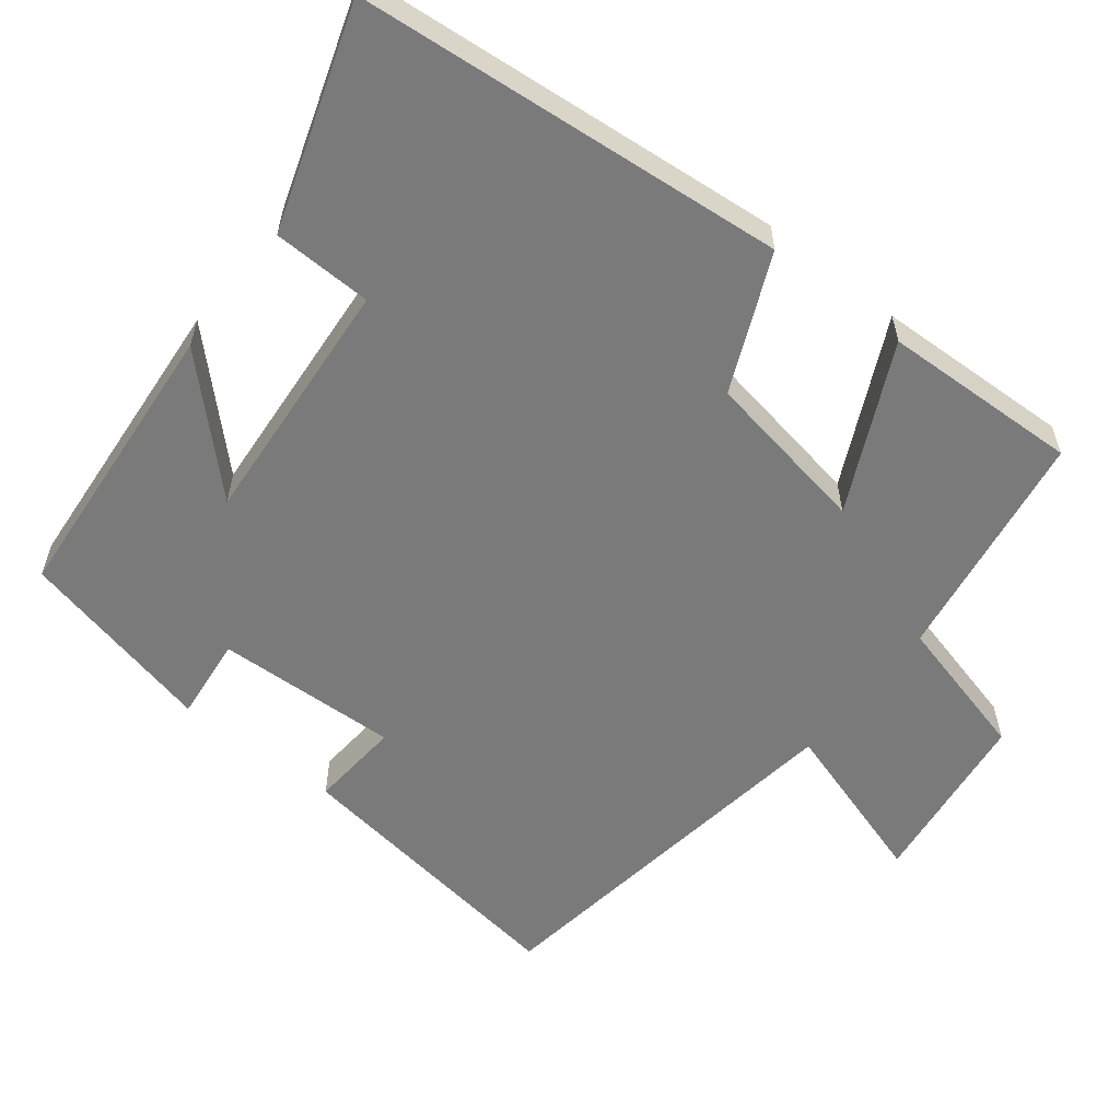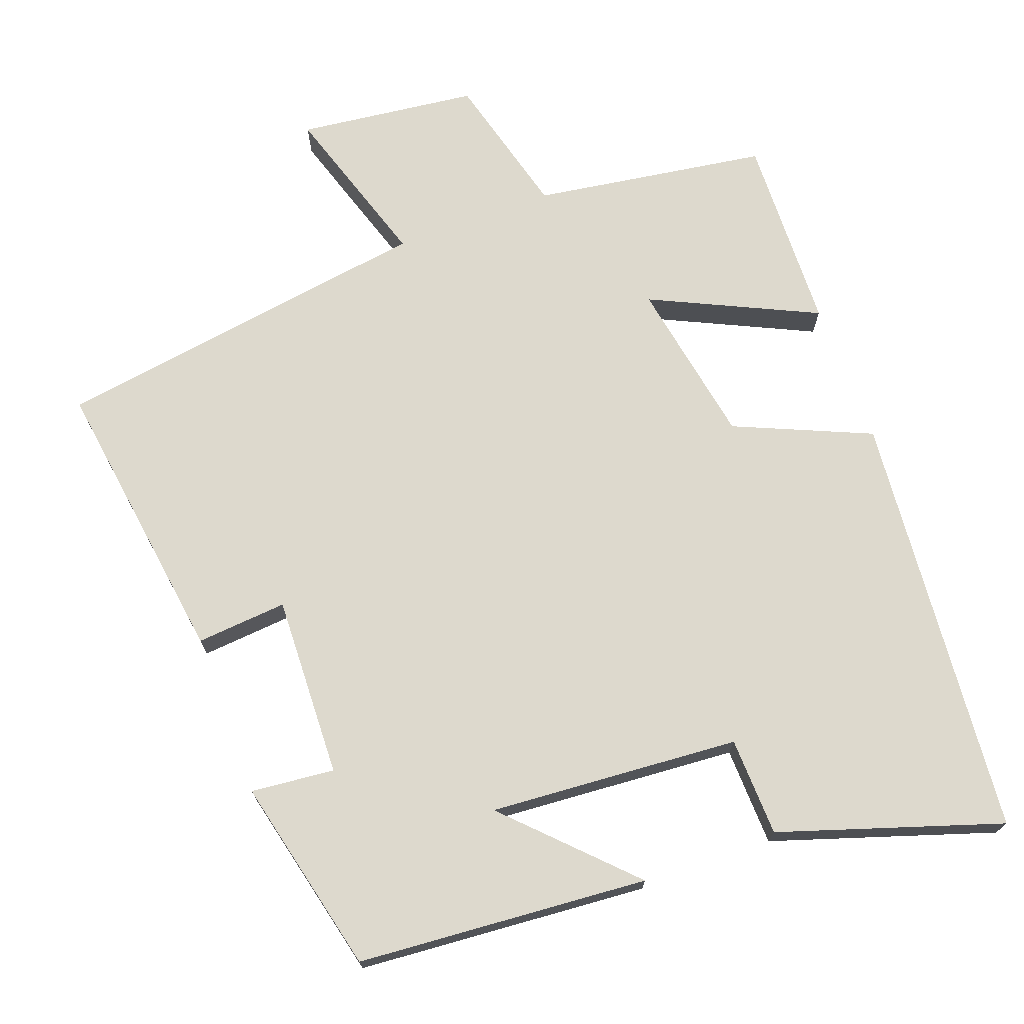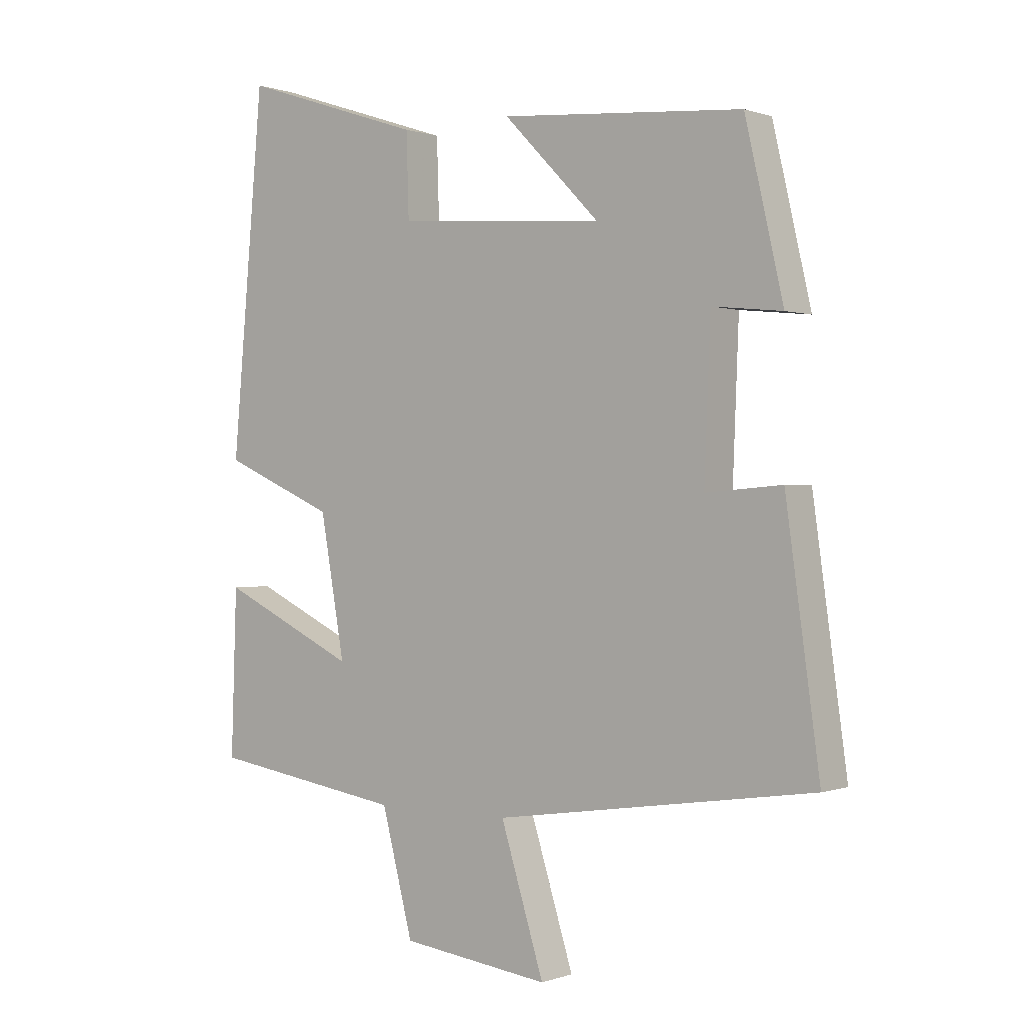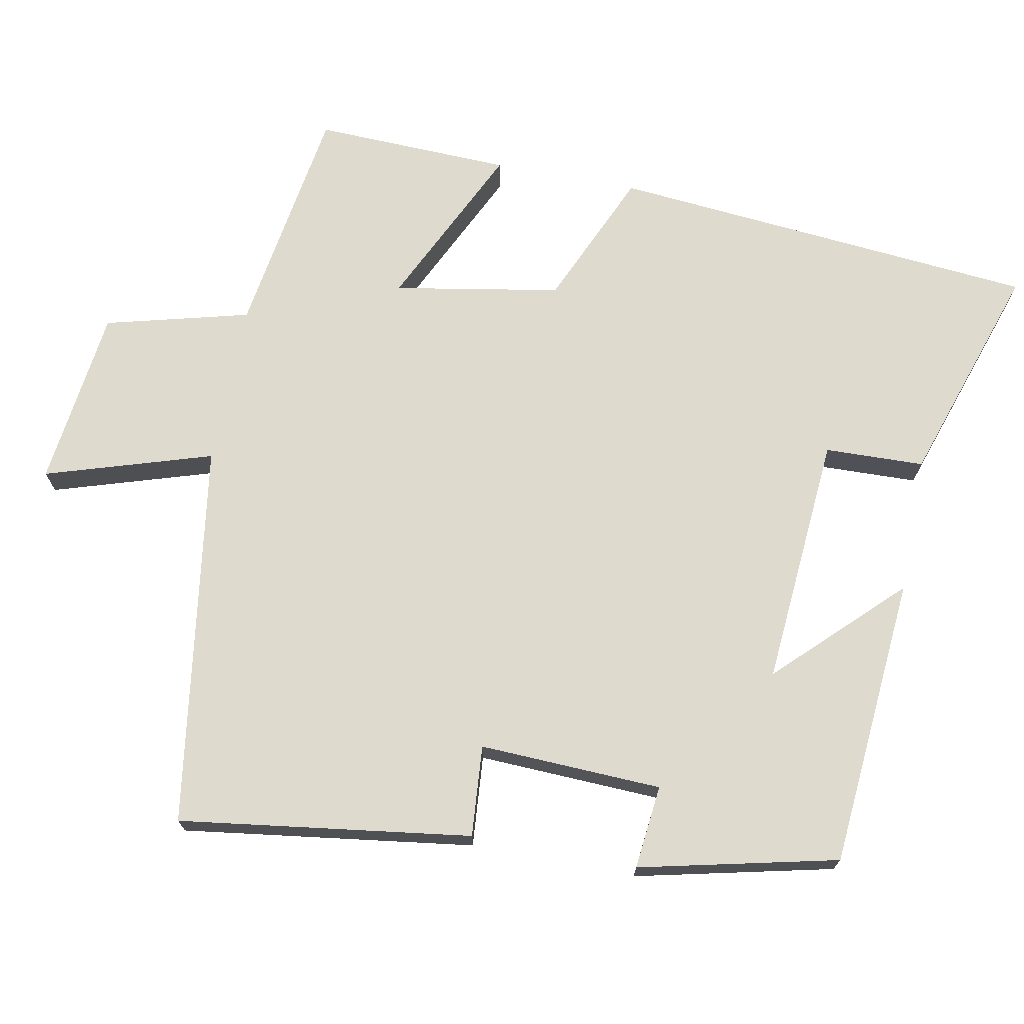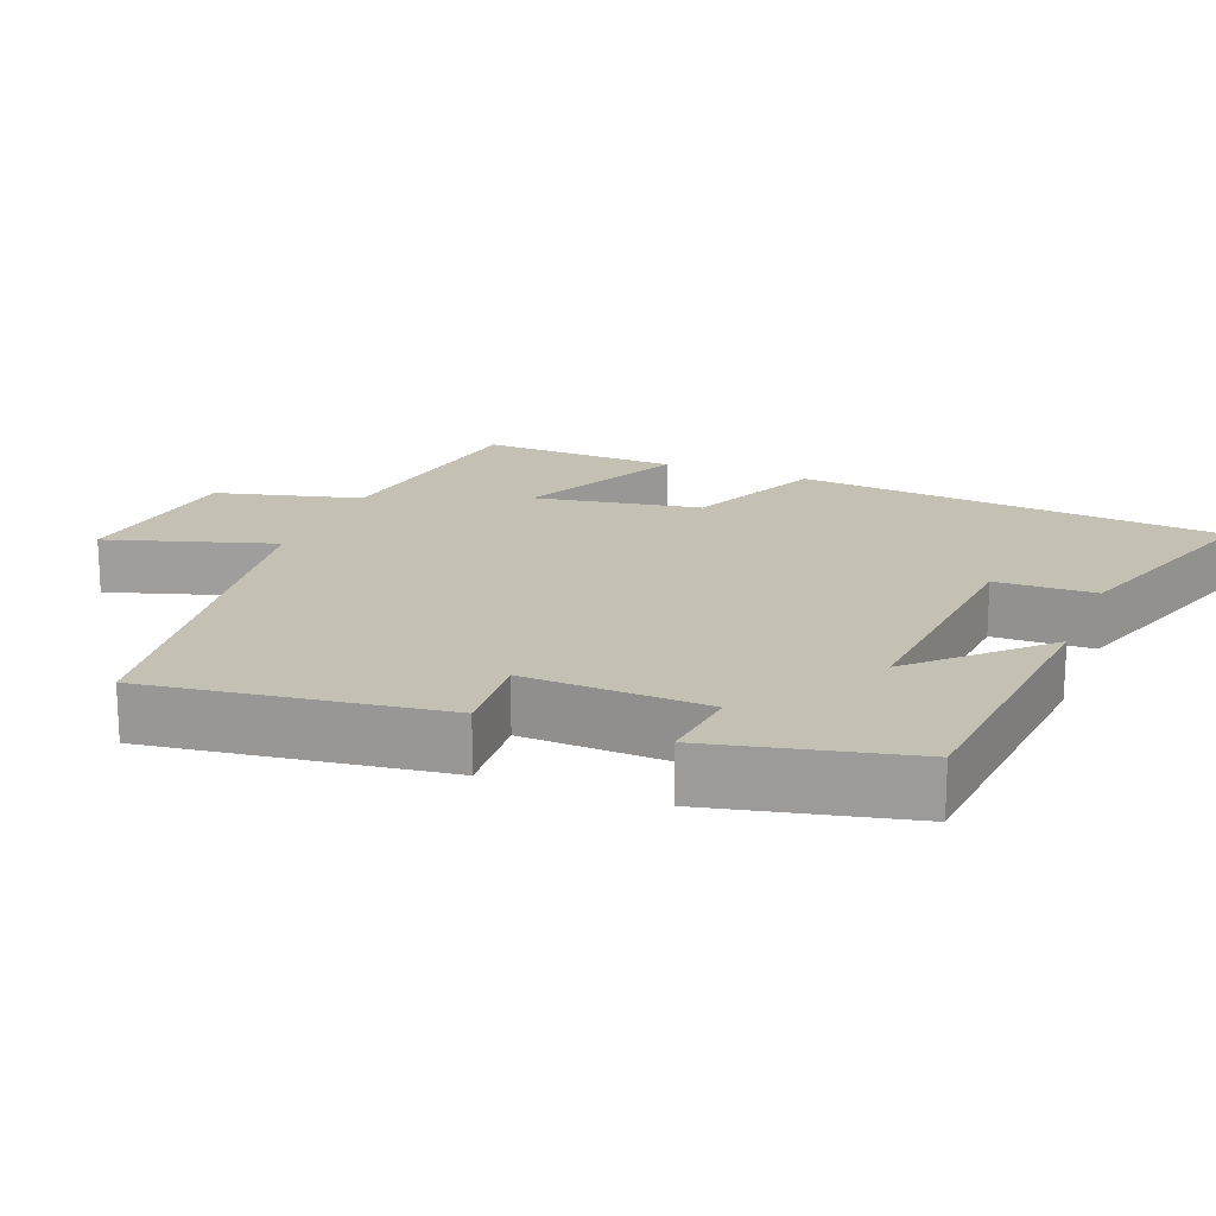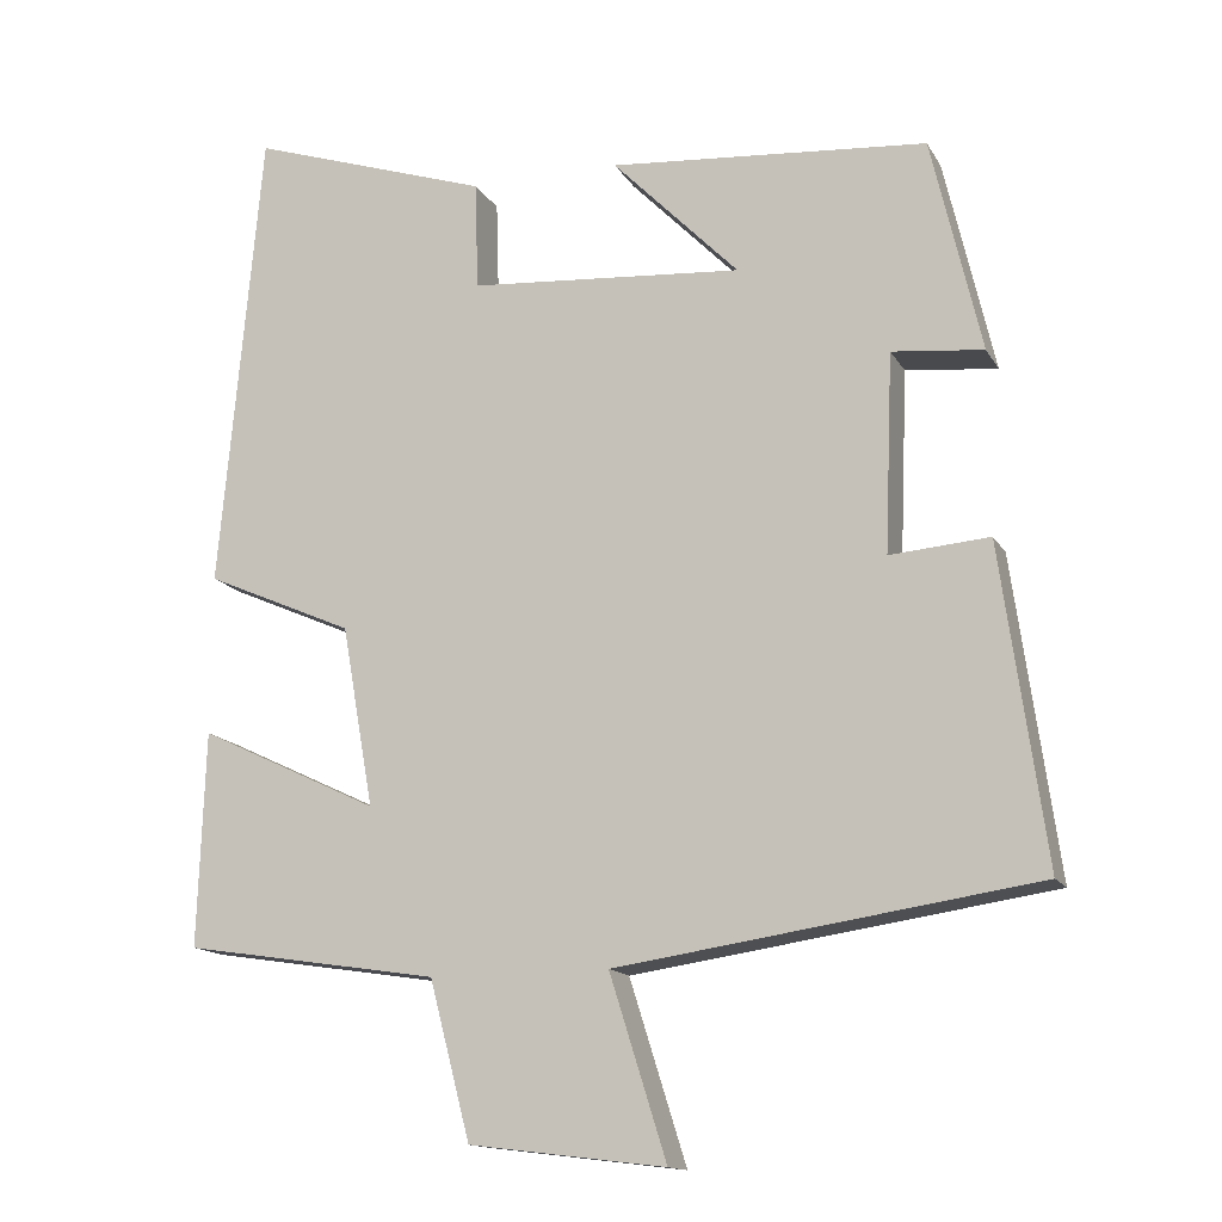
<metadata>
{"format":"obj","ext":"obj","renderer":"f3d","projection":"perspective","resolution":1024,"background":"white","views":[{"elev":-58.1,"azim":52.0,"up":"+Y"},{"elev":71.9,"azim":-20.4,"up":"+Y"},{"elev":0.2,"azim":-142.0,"up":"+Z"},{"elev":71.3,"azim":-79.1,"up":"+Y"},{"elev":18.3,"azim":-68.3,"up":"+Y"},{"elev":-14.5,"azim":-159.8,"up":"+Z"}]}
</metadata>
<code>
v 0.448 0.07 0.599
v 0.5 0.07 0.017
v 0.315 0.07 -0.064
v 0.275 0.07 -0.29
v 0.5 0.07 -0.183
v 0.509 0.07 -0.451
v 0.191 0.07 -0.5
v 0.14 0.07 -0.696
v -0.104 0.07 -0.726
v -0.033 0.07 -0.5
v -0.555 0.07 -0.423
v -0.5 0.07 -0.027
v -0.376 0.07 -0.037
v -0.386 0.07 0.211
v -0.5 0.07 0.199
v -0.438 0.07 0.468
v -0.041 0.07 0.5
v -0.199 0.07 0.339
v 0.143 0.07 0.365
v 0.147 0.07 0.5
v 0.448 0 0.599
v 0.5 0 0.017
v 0.315 0 -0.064
v 0.275 0 -0.29
v 0.5 0 -0.183
v 0.509 0 -0.451
v 0.191 0 -0.5
v 0.14 0 -0.696
v -0.104 0 -0.726
v -0.033 0 -0.5
v -0.555 0 -0.423
v -0.5 0 -0.027
v -0.376 0 -0.037
v -0.386 0 0.211
v -0.5 0 0.199
v -0.438 0 0.468
v -0.041 0 0.5
v -0.199 0 0.339
v 0.143 0 0.365
v 0.147 0 0.5
f 19 20 1 2
f 18 19 2 3
f 15 16 17 18
f 14 15 18
f 13 14 18 3
f 10 11 12 13
f 10 13 3 4
f 7 8 9 10
f 6 7 10
f 4 5 6 10
f 22 21 40 39
f 23 22 39 38
f 38 37 36 35
f 38 35 34
f 23 38 34 33
f 33 32 31 30
f 24 23 33 30
f 30 29 28 27
f 30 27 26
f 30 26 25 24
f 1 21 22 2
f 2 22 23 3
f 3 23 24 4
f 4 24 25 5
f 5 25 26 6
f 6 26 27 7
f 7 27 28 8
f 8 28 29 9
f 9 29 30 10
f 10 30 31 11
f 11 31 32 12
f 12 32 33 13
f 13 33 34 14
f 14 34 35 15
f 15 35 36 16
f 16 36 37 17
f 17 37 38 18
f 18 38 39 19
f 19 39 40 20
f 20 40 21 1

</code>
